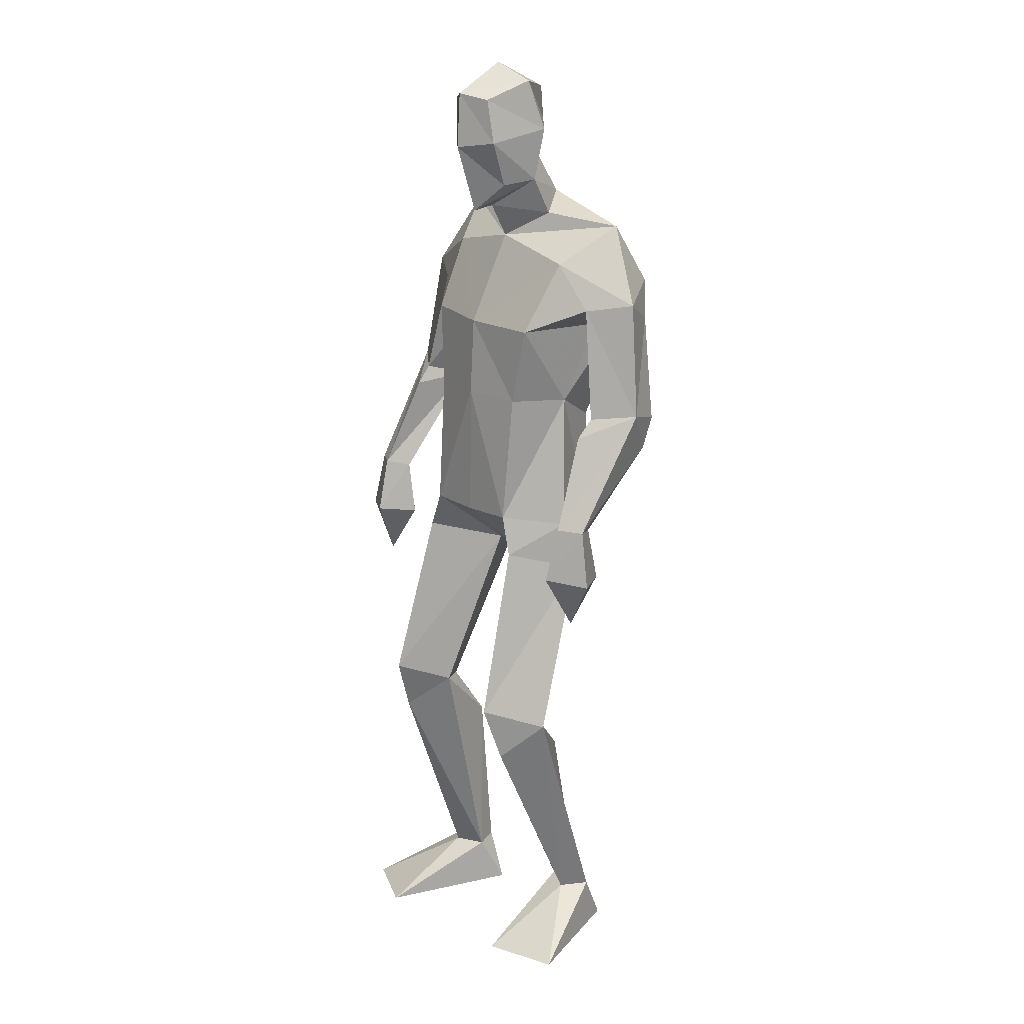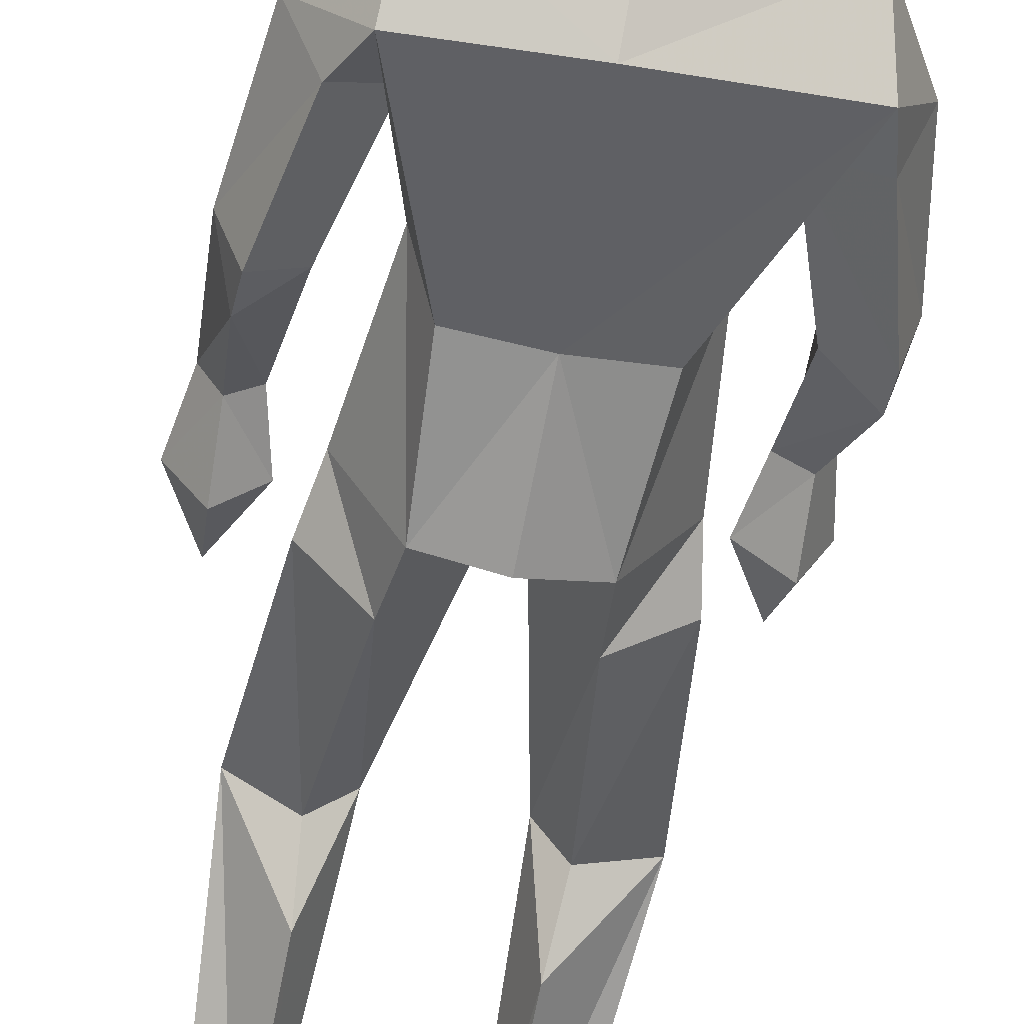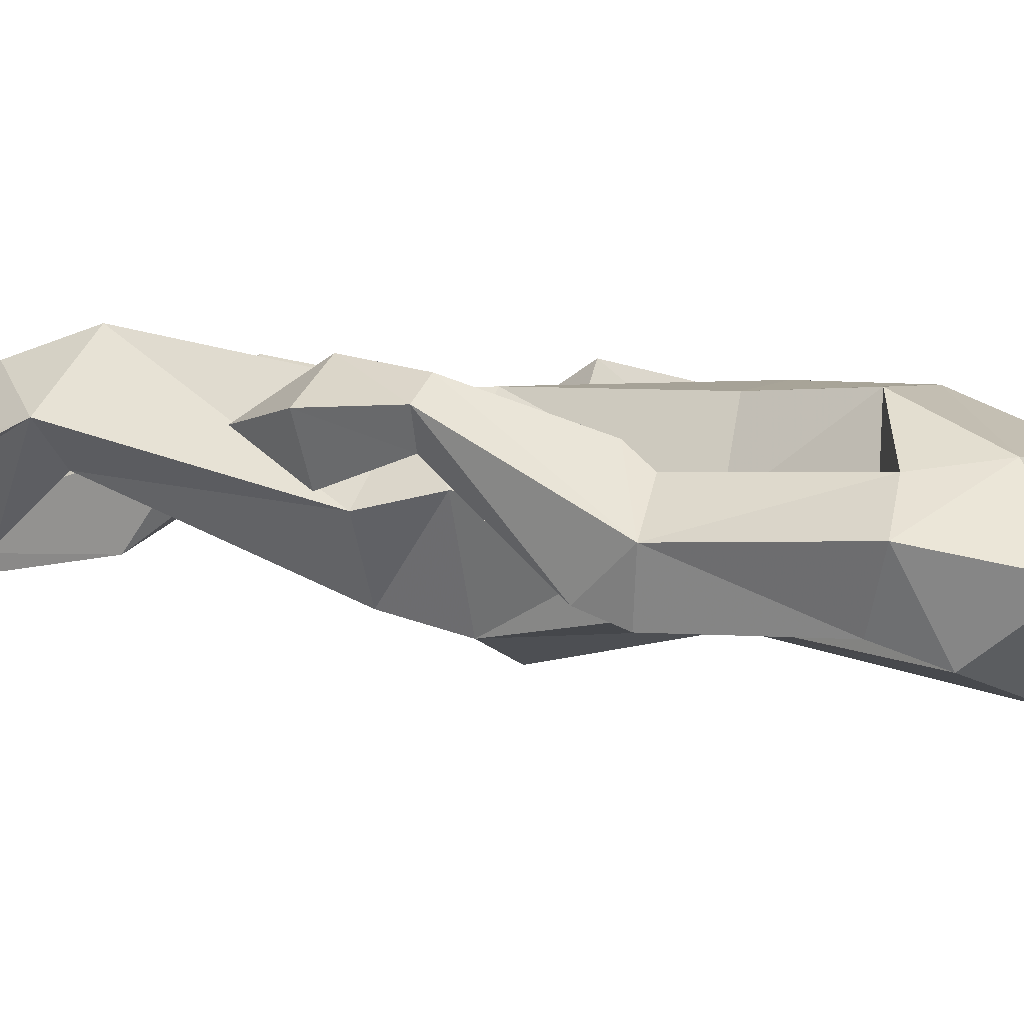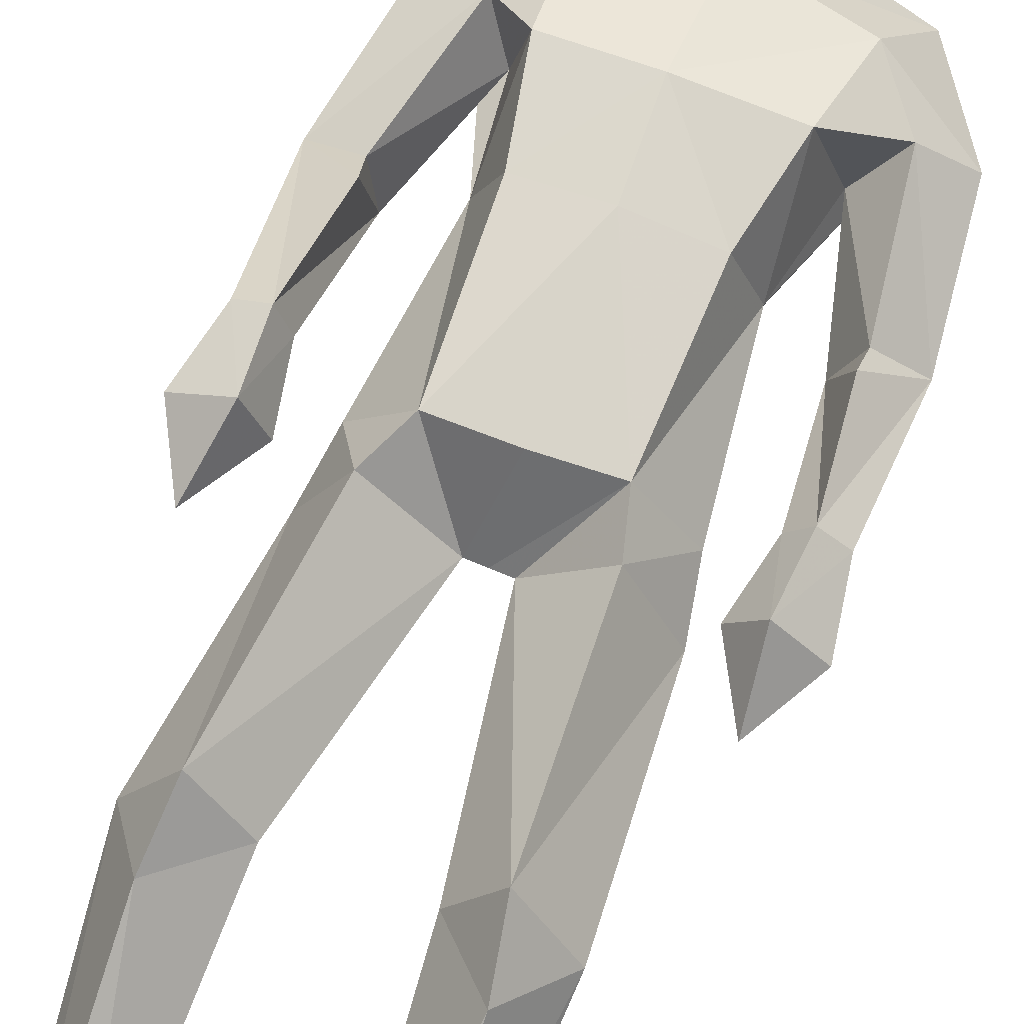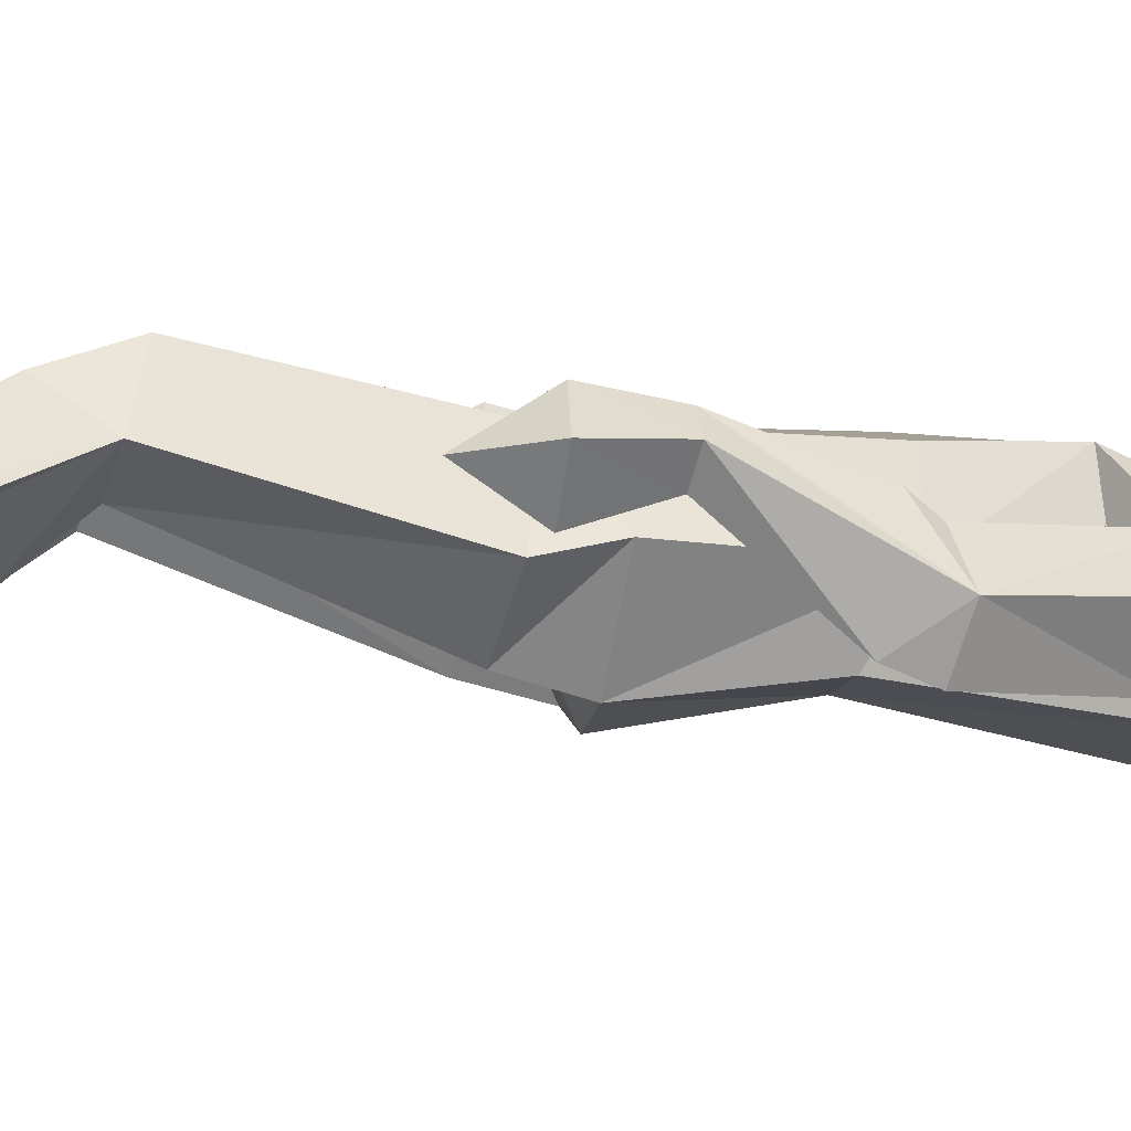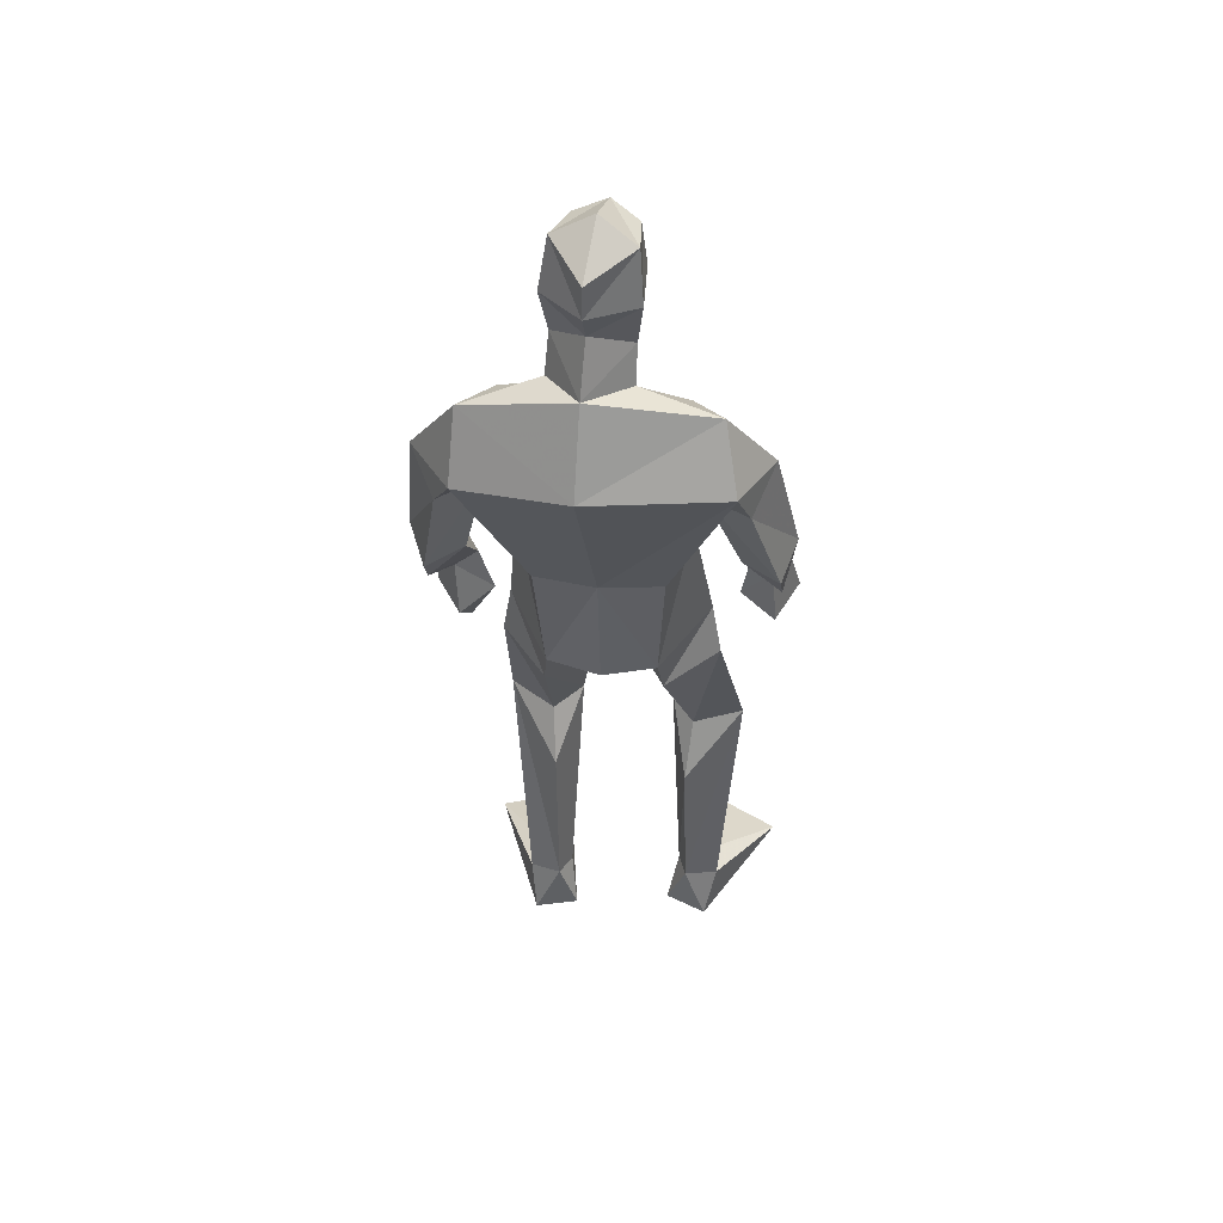
<metadata>
{"format":"obj","ext":"obj","renderer":"f3d","projection":"perspective","resolution":1024,"background":"white","views":[{"elev":16.2,"azim":49.8,"up":"+Y"},{"elev":-60.3,"azim":166.7,"up":"+Z"},{"elev":-1.3,"azim":113.6,"up":"+Z"},{"elev":74.5,"azim":18.6,"up":"+Z"},{"elev":-2.5,"azim":77.5,"up":"+Z"},{"elev":55.8,"azim":-173.4,"up":"+Y"}]}
</metadata>
<code>
v -0.2348 -0.001152 0.2383
v -0.1779 0.6122 0.0748
v -0.2136 0.6568 0.2312
v -0.1613 1.032 0.1583
v -0.04512 1.82 0.01499
v 0.02957 1.757 0.08171
v 0.02147 1.964 0.2146
v -0.03206 1.88 0.125
v -0.0353 2.07 0.1699
v -0.04389 2.11 0.06996
v 0.02285 2.082 0.2084
v 0.04421 2.018 -0.0203
v -0.04333 1.892 0.05247
v -0.0481 1.975 0.1607
v -0.05425 2.003 0.03425
v 0.0297 1.828 0.1217
v 0.04508 1.852 -0.06177
v -0.1853 0.1167 -0.04737
v -0.1458 0.003375 -0.05251
v -0.3869 -0.001152 0.1686
v -0.2589 0.1117 -0.0305
v -0.2377 0.004022 -0.08632
v -0.1699 0.4962 -0.004163
v -0.1262 0.6257 0.1382
v -0.2857 0.6267 0.1075
v -0.1076 1.091 -0.09981
v -0.2288 1.002 0.01402
v -0.1187 0.979 -0.07094
v -0.1175 1.114 0.1674
v -0.2053 1.107 0.04941
v -0.2272 0.5407 0.1915
v -0.1665 0.1097 0.001494
v -0.232 0.1076 0.02889
v 0.003722 1.088 -0.1285
v -0.03295 1.006 0.04412
v -0.3393 1.324 -0.0504
v -0.2732 1.156 0.1427
v -0.2988 1.169 0.1925
v -0.2728 1.361 0.1082
v -0.3347 1.391 -0.07829
v -0.3603 1.416 0.01336
v -0.2145 1.633 0.06037
v -0.278 1.398 0.07354
v -0.3787 1.045 0.1732
v -0.3262 0.9316 0.1586
v -0.3226 1.154 0.1128
v -0.257 1.04 0.1396
v -0.3332 1.031 0.08377
v -0.3479 1.168 0.1646
v -0.2949 1.051 0.2211
v -0.257 1.372 -0.02252
v -0.2689 1.61 -0.0954
v -0.1439 1.73 0.06792
v -0.3066 1.659 0.004747
v -0.175 1.586 -0.03483
v -0.1592 1.403 0.02826
v -0.2422 1.698 -0.1265
v 0.01364 1.337 -0.08927
v -0.145 1.575 0.1353
v -0.118 1.403 0.1502
v -0.1164 1.343 -0.07622
v -0.2092 1.813 -0.03605
v 0.2826 -0.000696 0.1566
v 0.123 -0.000663 0.2068
v 0.07445 0.6193 0.1368
v 0.1368 0.6006 0.08461
v 0.1431 0.6462 0.2454
v 0.2266 0.9862 0.03425
v 0.1435 1.331 -0.07244
v 0.1179 1.081 -0.09941
v 0.1195 1.812 0.02748
v 0.08706 2.069 0.1815
v 0.03325 2.147 0.1043
v 0.04408 2.092 -0.01376
v 0.1149 2.108 0.08499
v 0.0417 1.952 0.003957
v 0.1305 2.002 0.05157
v 0.1002 1.974 0.1746
v 0.09034 1.878 0.1363
v 0.02492 1.819 0.1686
v 0.1156 1.889 0.06667
v 0.0695 0.006065 -0.09326
v 0.1806 0.11 -0.05993
v 0.08718 0.113 -0.03223
v 0.165 0.004084 -0.1152
v 0.2364 0.6088 0.1389
v 0.2112 1.093 0.05533
v 0.1278 0.9685 -0.06807
v 0.1211 1.11 0.1673
v 0.1403 1.022 0.1649
v 0.147 0.1078 -0.001931
v 0.1593 0.526 0.2069
v 0.1238 0.4975 0.001667
v 0.1118 0.1218 -0.07898
v 0.02846 1.002 0.04383
v 0.003379 1.108 0.1699
v -0.002282 1.004 0.04419
v 0.3494 1.288 -0.06434
v 0.3091 1.326 0.1014
v 0.3711 1.625 -0.002996
v 0.2303 1.565 -0.02096
v 0.3142 1.581 -0.09687
v 0.291 1.61 0.06505
v 0.314 1.366 0.06748
v 0.306 1.008 0.1946
v 0.3132 0.8893 0.1228
v 0.2564 1.006 0.1187
v 0.3811 0.9943 0.1352
v 0.3228 0.9917 0.05247
v 0.3656 1.121 0.1371
v 0.3322 1.113 0.08892
v 0.3211 1.125 0.1714
v 0.2877 1.119 0.1252
v 0.2776 1.344 -0.02515
v 0.3492 1.354 -0.09056
v 0.3889 1.375 -0.003201
v 0.1833 1.557 0.1543
v 0.2184 1.709 0.08083
v 0.2775 1.661 -0.1293
v 0.2734 1.79 -0.0408
v 0.1423 1.391 0.1554
v 0.188 1.387 0.03547
v 0.01341 1.563 0.1646
v 0.01175 1.397 0.1733
v 0.04374 1.698 -0.1707
f 20 1 33
f 27 28 2
f 27 2 25
f 28 35 24
f 28 24 2
f 35 4 3
f 35 3 24
f 4 27 3
f 3 27 25
f 61 58 26
f 26 58 34
f 5 62 6
f 6 62 53
f 7 14 8
f 7 8 80
f 11 9 14
f 11 14 7
f 73 10 11
f 11 10 9
f 74 10 73
f 10 74 12
f 10 12 15
f 15 12 76
f 15 76 13
f 14 15 13
f 14 13 8
f 9 10 15
f 9 15 14
f 8 13 80
f 80 13 16
f 5 17 62
f 13 76 17
f 13 17 5
f 16 13 5
f 16 5 6
f 32 19 18
f 21 20 33
f 32 1 19
f 22 20 21
f 18 19 22
f 33 1 32
f 18 22 21
f 22 19 20
f 20 19 1
f 2 23 25
f 24 23 2
f 25 31 3
f 3 31 24
f 30 26 28
f 30 28 27
f 35 28 26
f 29 30 4
f 4 30 27
f 29 4 35
f 24 31 32
f 32 31 33
f 31 25 33
f 33 25 21
f 23 24 32
f 23 32 18
f 25 23 18
f 25 18 21
f 26 34 35
f 35 34 97
f 96 29 35
f 96 35 97
f 36 51 37
f 36 37 46
f 41 36 49
f 49 36 46
f 39 41 38
f 38 41 49
f 51 39 38
f 51 38 37
f 54 52 41
f 41 52 40
f 52 55 40
f 40 55 51
f 42 54 41
f 42 41 43
f 55 42 43
f 55 43 51
f 44 45 50
f 50 45 47
f 48 45 44
f 47 45 48
f 49 46 44
f 44 46 48
f 46 37 47
f 46 47 48
f 38 49 50
f 50 49 44
f 37 38 50
f 37 50 47
f 43 39 51
f 41 39 43
f 51 36 40
f 40 36 41
f 55 59 42
f 42 59 53
f 55 52 57
f 62 57 54
f 54 57 52
f 53 62 54
f 53 54 42
f 60 56 29
f 29 56 30
f 55 57 56
f 56 57 61
f 59 55 56
f 59 56 60
f 57 125 58
f 57 58 61
f 123 59 60
f 123 60 124
f 124 60 29
f 124 29 96
f 6 53 123
f 123 53 59
f 56 61 26
f 56 26 30
f 62 17 125
f 62 125 57
f 63 91 64
f 88 68 66
f 66 68 86
f 95 88 65
f 65 88 66
f 90 95 67
f 67 95 65
f 68 90 67
f 68 67 86
f 58 69 70
f 58 70 34
f 120 71 6
f 120 6 118
f 78 7 79
f 79 7 80
f 72 11 78
f 78 11 7
f 75 73 11
f 75 11 72
f 74 73 75
f 74 75 12
f 12 75 77
f 12 77 76
f 76 77 81
f 77 78 81
f 81 78 79
f 75 72 77
f 77 72 78
f 81 79 80
f 81 80 16
f 71 120 17
f 76 81 17
f 17 81 71
f 81 16 71
f 71 16 6
f 84 94 82
f 83 91 63
f 84 82 64
f 85 83 63
f 94 85 82
f 91 84 64
f 94 83 85
f 82 85 63
f 82 63 64
f 66 86 93
f 65 66 93
f 86 67 92
f 67 65 92
f 70 87 88
f 88 87 68
f 95 70 88
f 87 89 90
f 87 90 68
f 89 95 90
f 92 65 84
f 92 84 91
f 86 92 91
f 86 91 83
f 65 93 84
f 84 93 94
f 93 86 94
f 94 86 83
f 34 70 95
f 34 95 97
f 89 96 97
f 89 97 95
f 114 98 113
f 113 98 111
f 98 116 110
f 98 110 111
f 116 99 112
f 116 112 110
f 99 114 112
f 112 114 113
f 102 100 116
f 102 116 115
f 101 102 115
f 101 115 114
f 100 103 116
f 116 103 104
f 103 101 104
f 104 101 114
f 108 105 106
f 105 107 106
f 109 108 106
f 107 109 106
f 111 110 108
f 111 108 109
f 113 111 107
f 107 111 109
f 110 112 105
f 110 105 108
f 112 113 105
f 105 113 107
f 104 114 99
f 116 104 99
f 114 115 98
f 115 116 98
f 101 103 117
f 103 118 117
f 101 119 102
f 119 120 100
f 119 100 102
f 120 118 100
f 100 118 103
f 122 121 89
f 122 89 87
f 119 101 122
f 119 122 69
f 101 117 122
f 122 117 121
f 125 119 58
f 58 119 69
f 117 123 121
f 121 123 124
f 121 124 89
f 89 124 96
f 118 6 123
f 118 123 117
f 69 122 70
f 70 122 87
f 17 120 125
f 125 120 119

</code>
